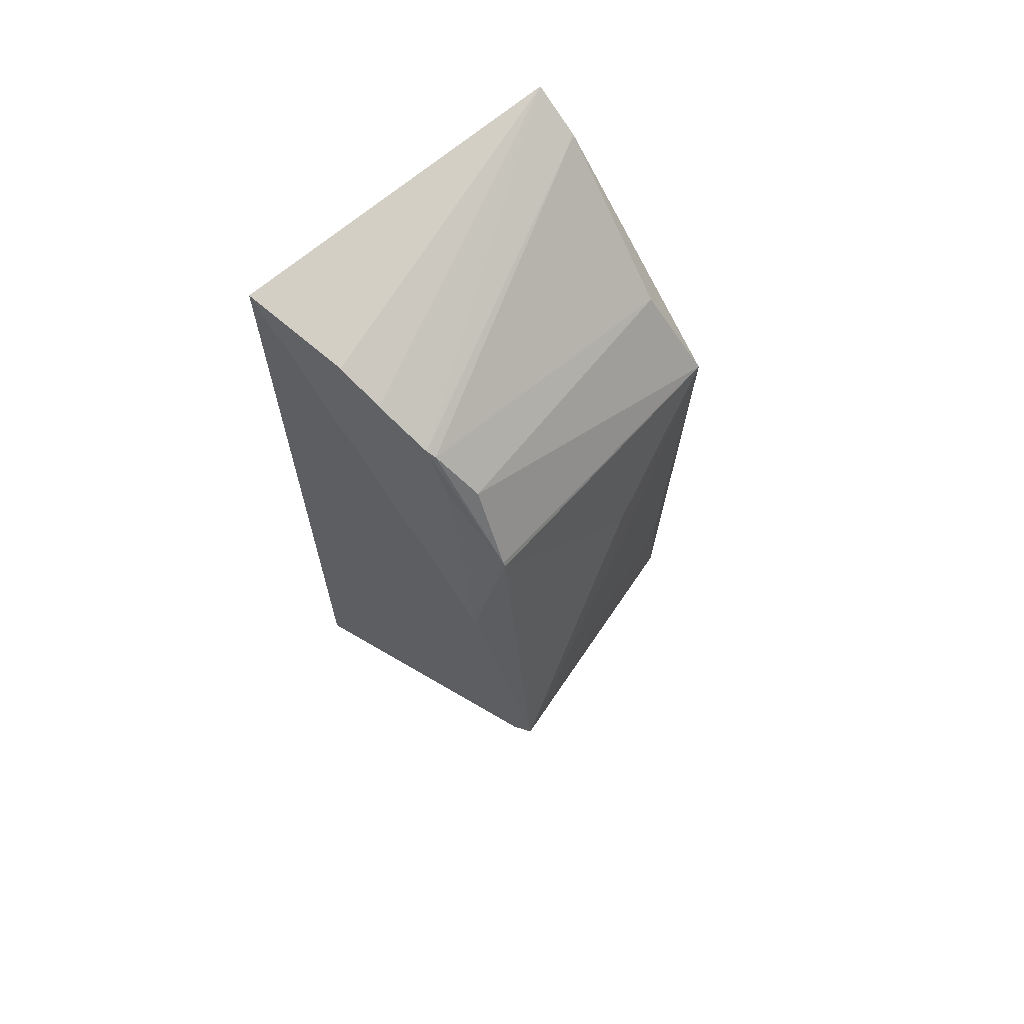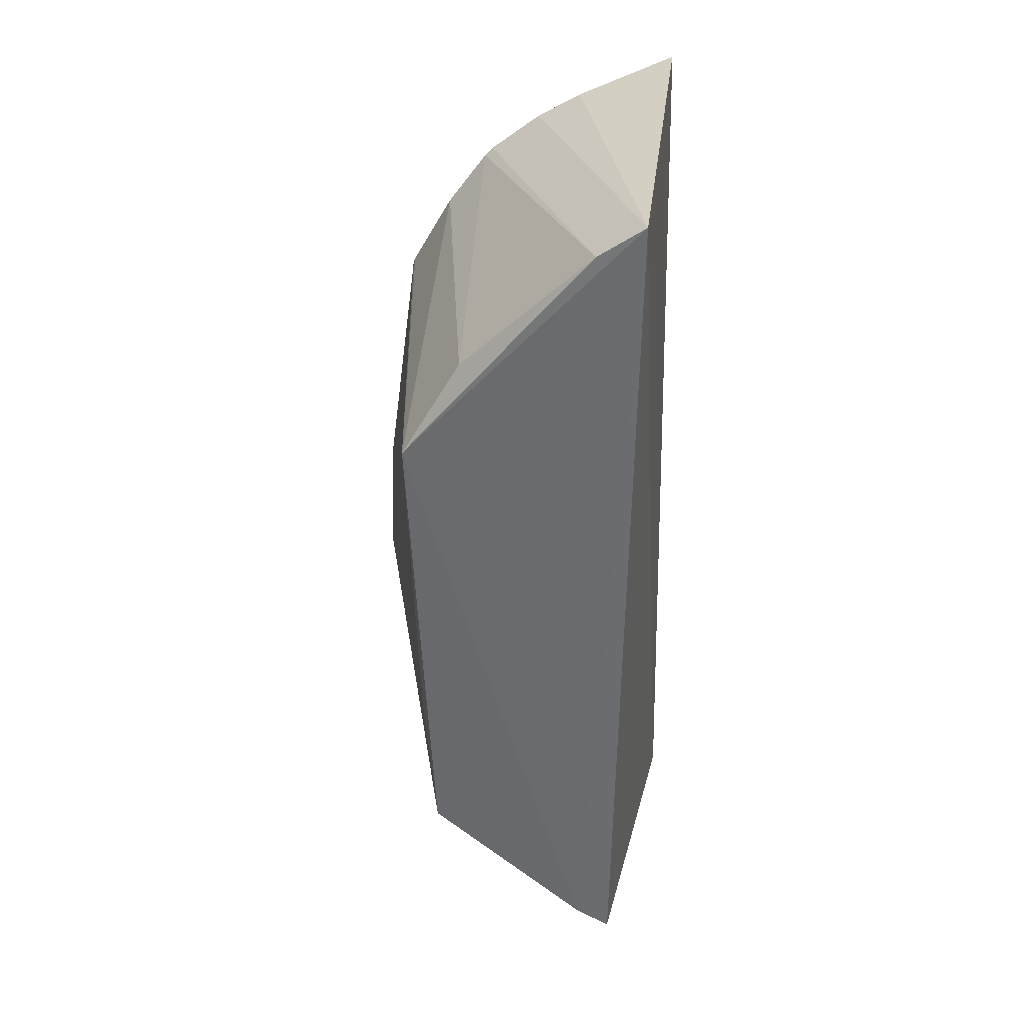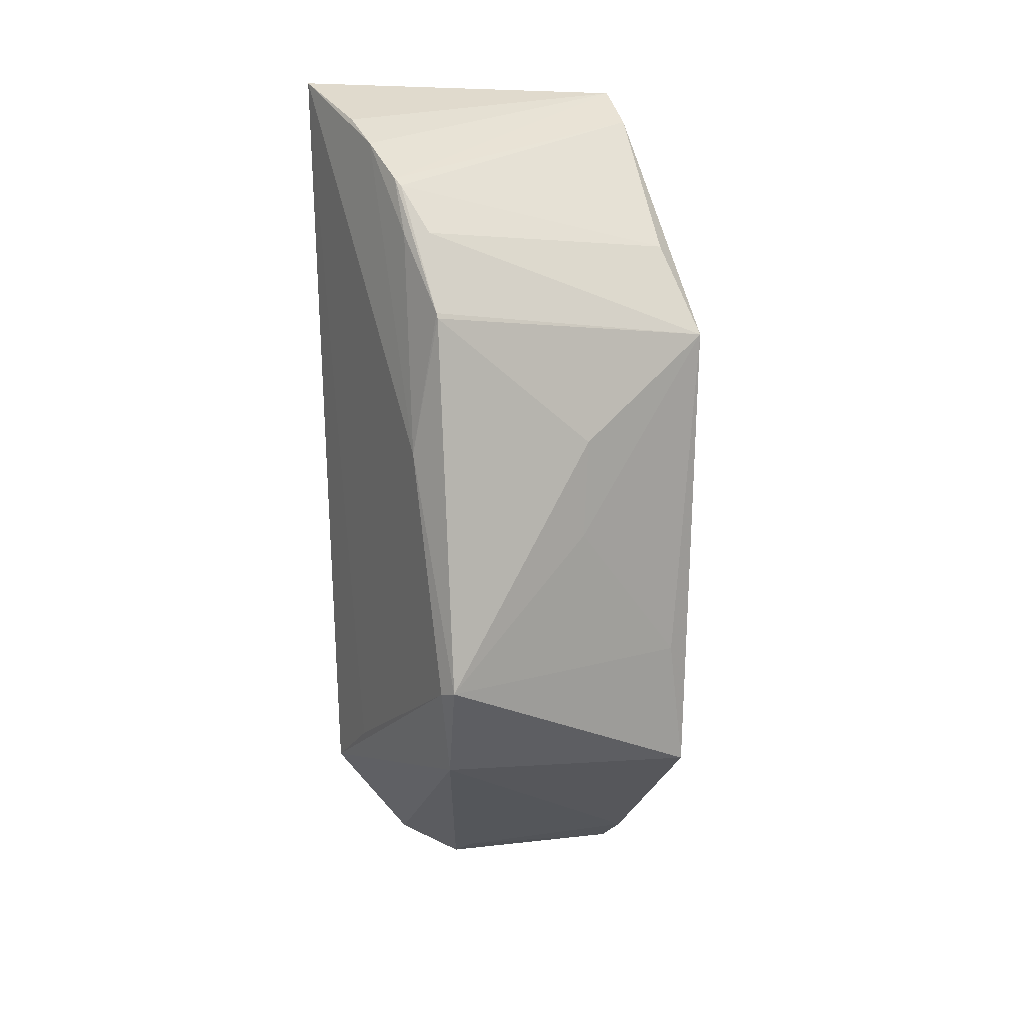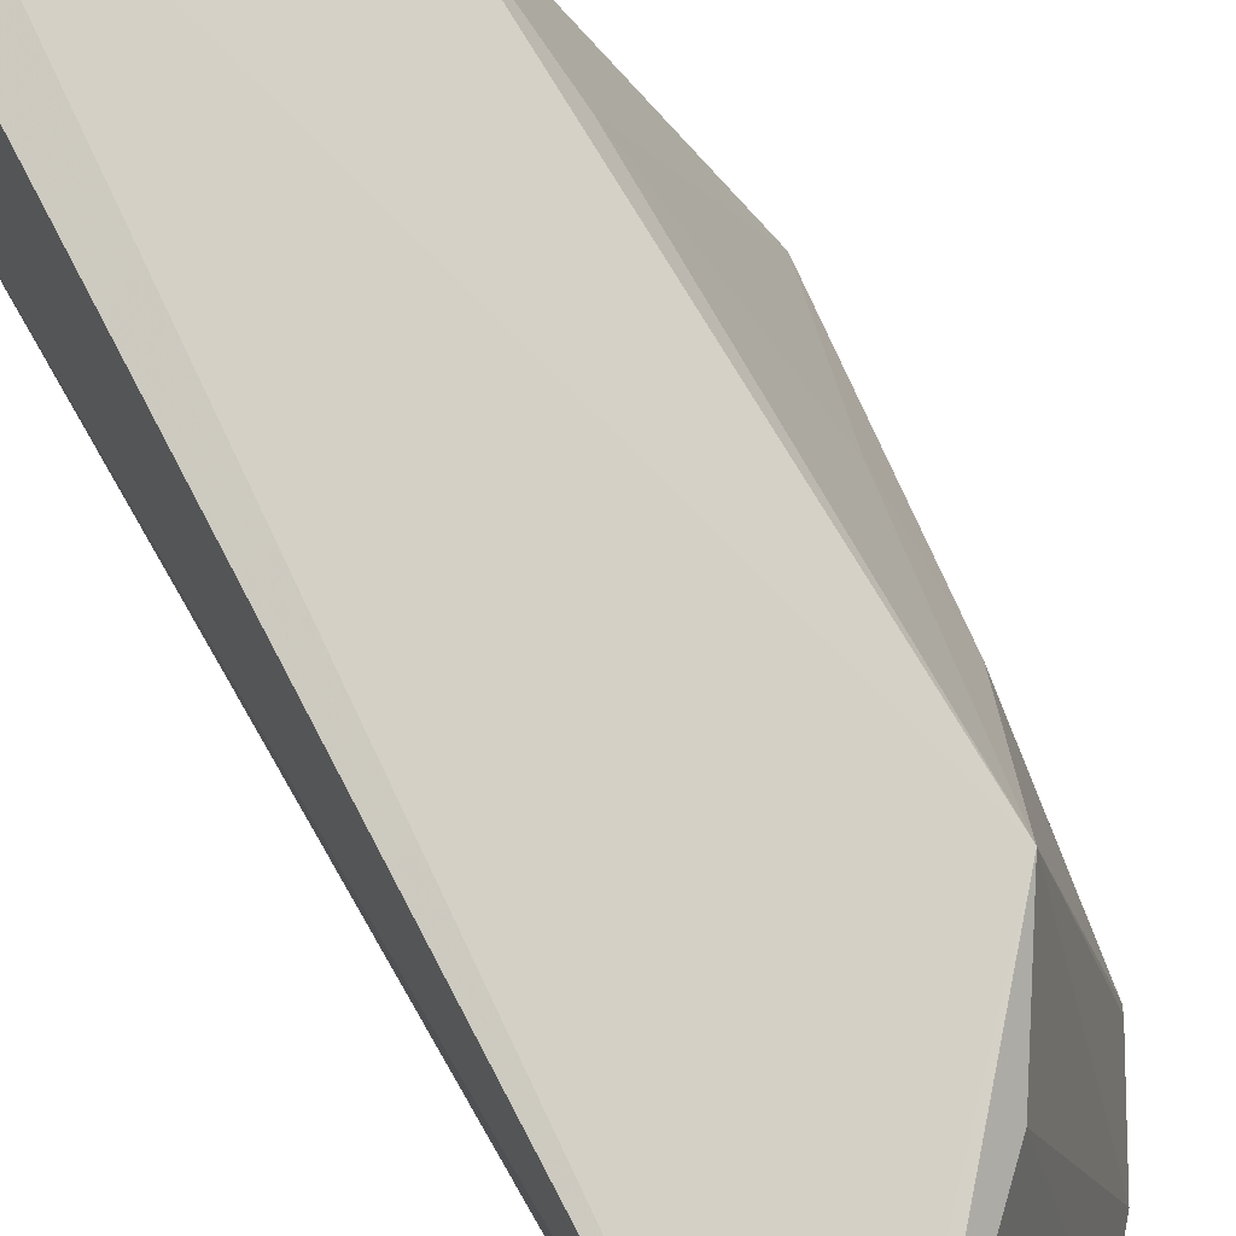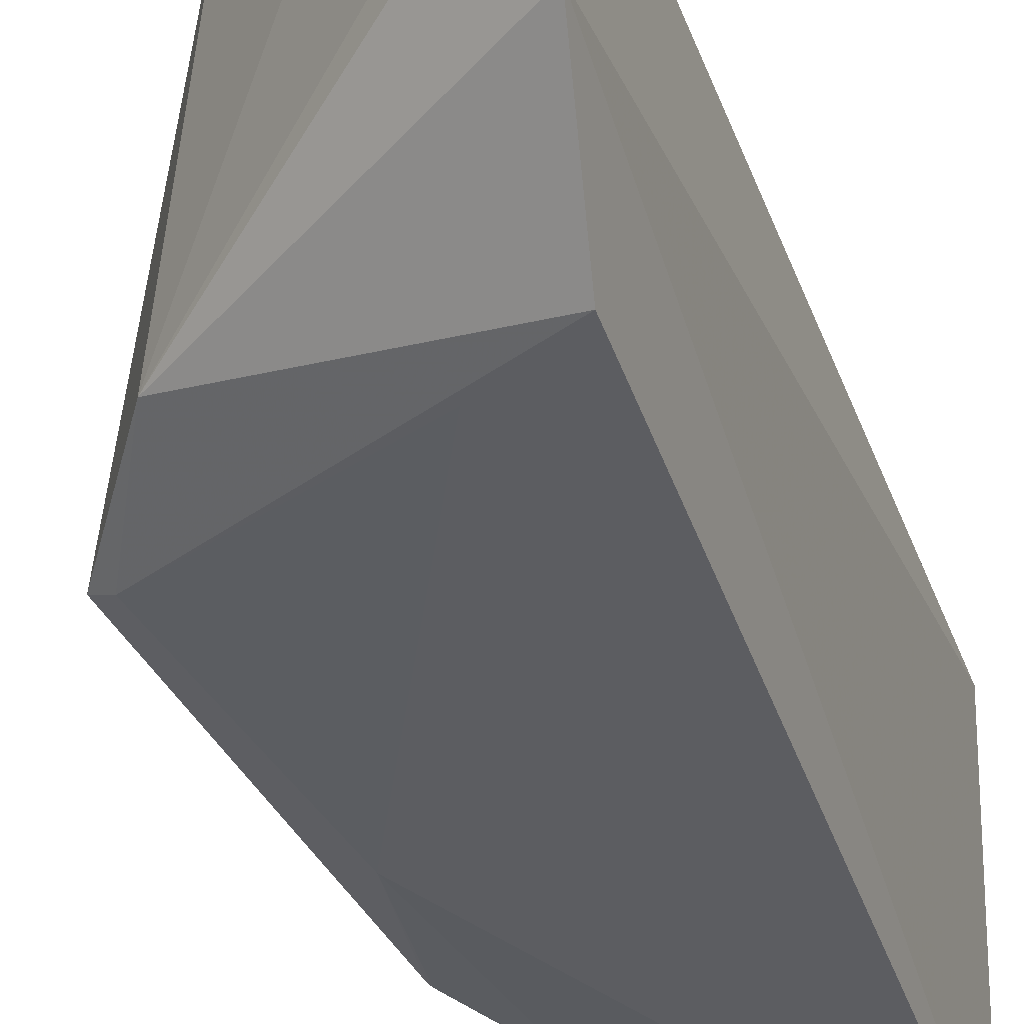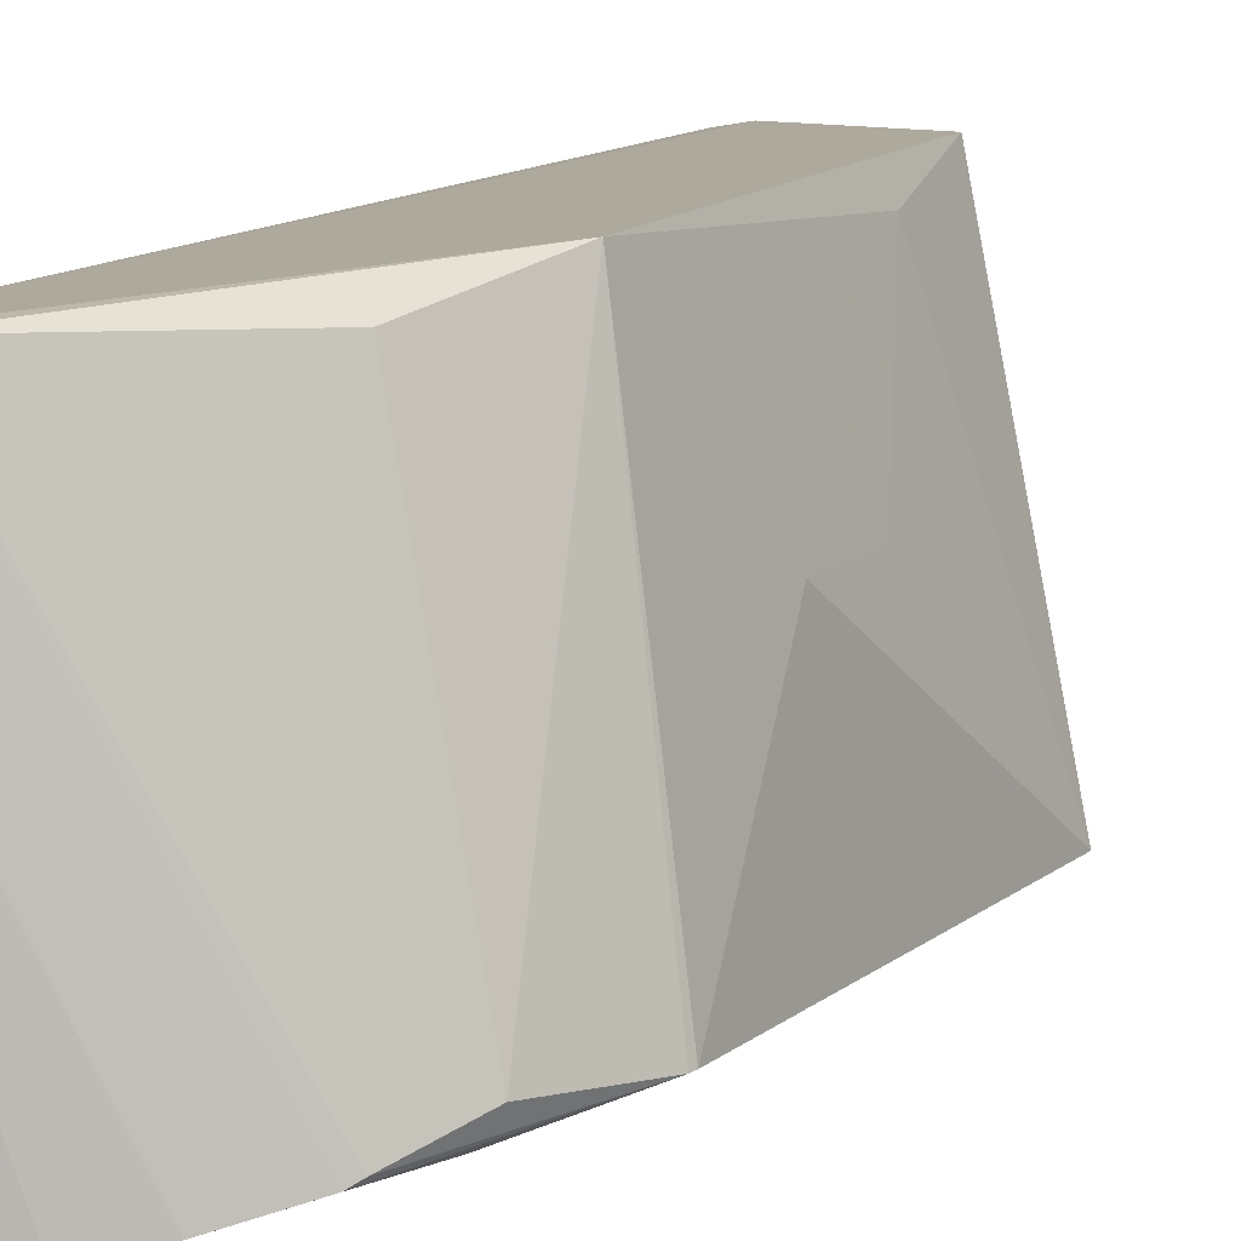
<metadata>
{"format":"obj","ext":"obj","renderer":"f3d","projection":"perspective","resolution":1024,"background":"white","views":[{"elev":63.1,"azim":-131.0,"up":"+Y"},{"elev":36.6,"azim":9.7,"up":"+Y"},{"elev":13.2,"azim":-108.5,"up":"+Y"},{"elev":75.3,"azim":151.9,"up":"+Z"},{"elev":-38.7,"azim":18.8,"up":"+Z"},{"elev":10.9,"azim":-157.4,"up":"+Z"}]}
</metadata>
<code>
v -0.08553 -0.1224 -0.244
v -0.07828 -0.1123 -0.3158
v -0.08334 0.1377 -0.245
v -0.08409 -0.1215 -0.2988
v -0.1736 -0.0322 -0.3258
v -0.08744 0.1409 -0.3457
v -0.153 -0.06369 -0.3211
v -0.1476 0.06597 -0.2385
v -0.08478 -0.08052 -0.3395
v -0.09149 -0.1166 -0.2954
v -0.141 -0.0739 -0.2388
v -0.09558 -0.1148 -0.242
v -0.1623 0.07766 -0.3267
v -0.1563 0.03611 -0.3325
v -0.1686 -0.03364 -0.3281
v -0.146 -0.03428 -0.2454
v -0.1605 0.03731 -0.2797
v -0.1407 0.1122 -0.3308
v -0.1073 -0.06569 -0.3367
v -0.1629 0.07621 -0.3266
v -0.1601 0.008732 -0.2808
v -0.1506 0.09928 -0.3253
v -0.1325 0.09166 -0.2459
v -0.1136 0.1304 -0.3384
v -0.09615 0.1286 -0.2441
v -0.1255 0.1238 -0.336
v -0.1387 0.1142 -0.3321
v -0.1461 0.09878 -0.3315
f 1 2 3
f 2 1 4
f 6 3 2
f 7 2 4
f 9 6 2
f 9 2 7
f 10 7 4
f 10 4 1
f 11 5 7
f 12 1 3
f 12 3 8
f 12 8 11
f 12 11 7
f 12 10 1
f 12 7 10
f 15 9 7
f 15 7 5
f 15 5 14
f 16 11 8
f 16 5 11
f 19 14 6
f 19 6 9
f 19 15 14
f 19 9 15
f 20 14 5
f 20 13 14
f 20 5 17
f 20 17 8
f 20 8 13
f 21 16 8
f 21 5 16
f 21 17 5
f 21 8 17
f 22 18 13
f 22 13 8
f 23 22 8
f 23 18 22
f 24 3 6
f 25 23 8
f 25 8 3
f 25 18 23
f 26 3 24
f 26 24 6
f 26 6 14
f 27 25 3
f 27 3 26
f 27 18 25
f 27 13 18
f 28 27 26
f 28 26 14
f 28 14 13
f 28 13 27

</code>
